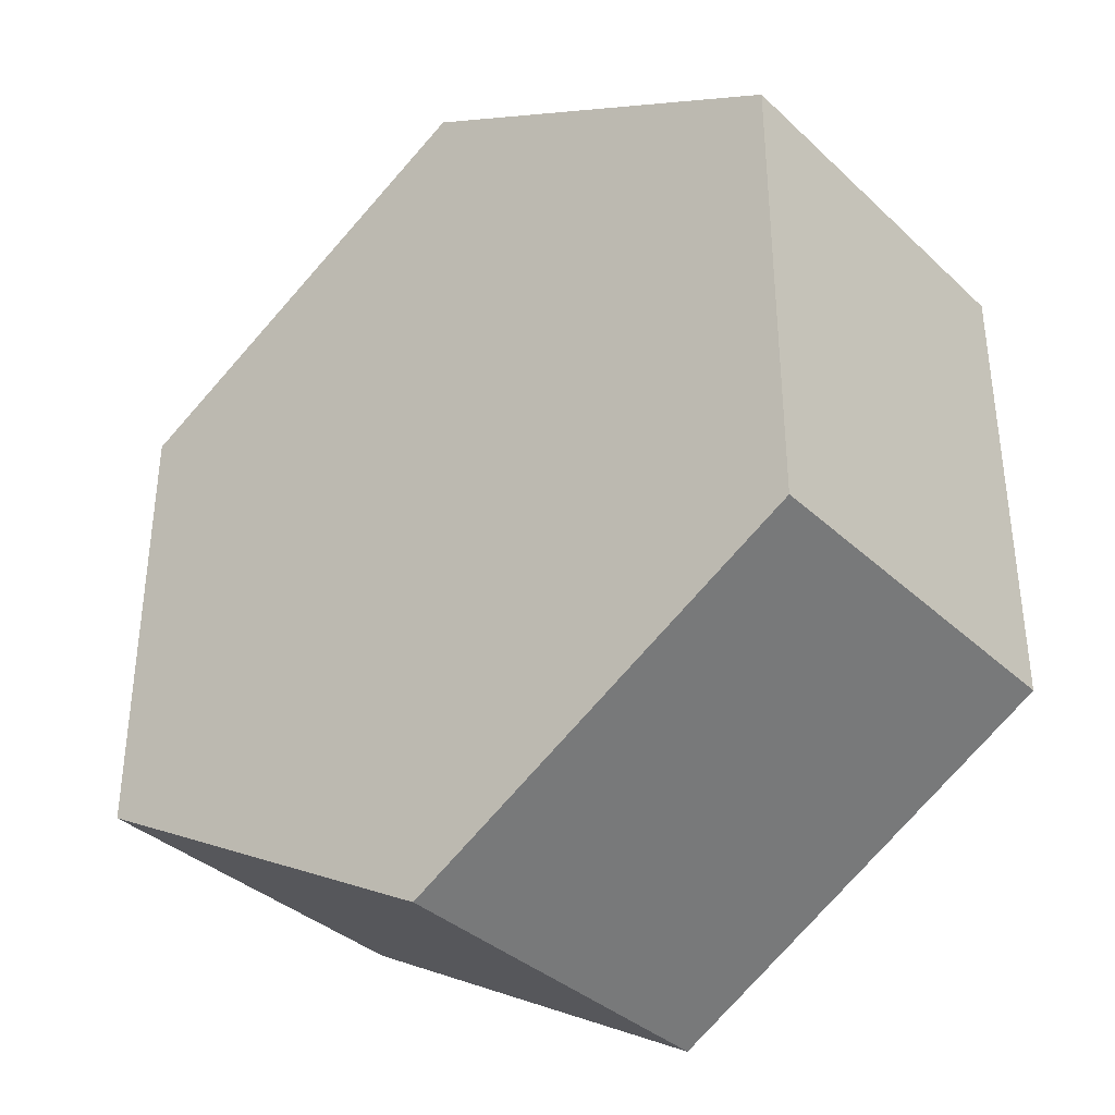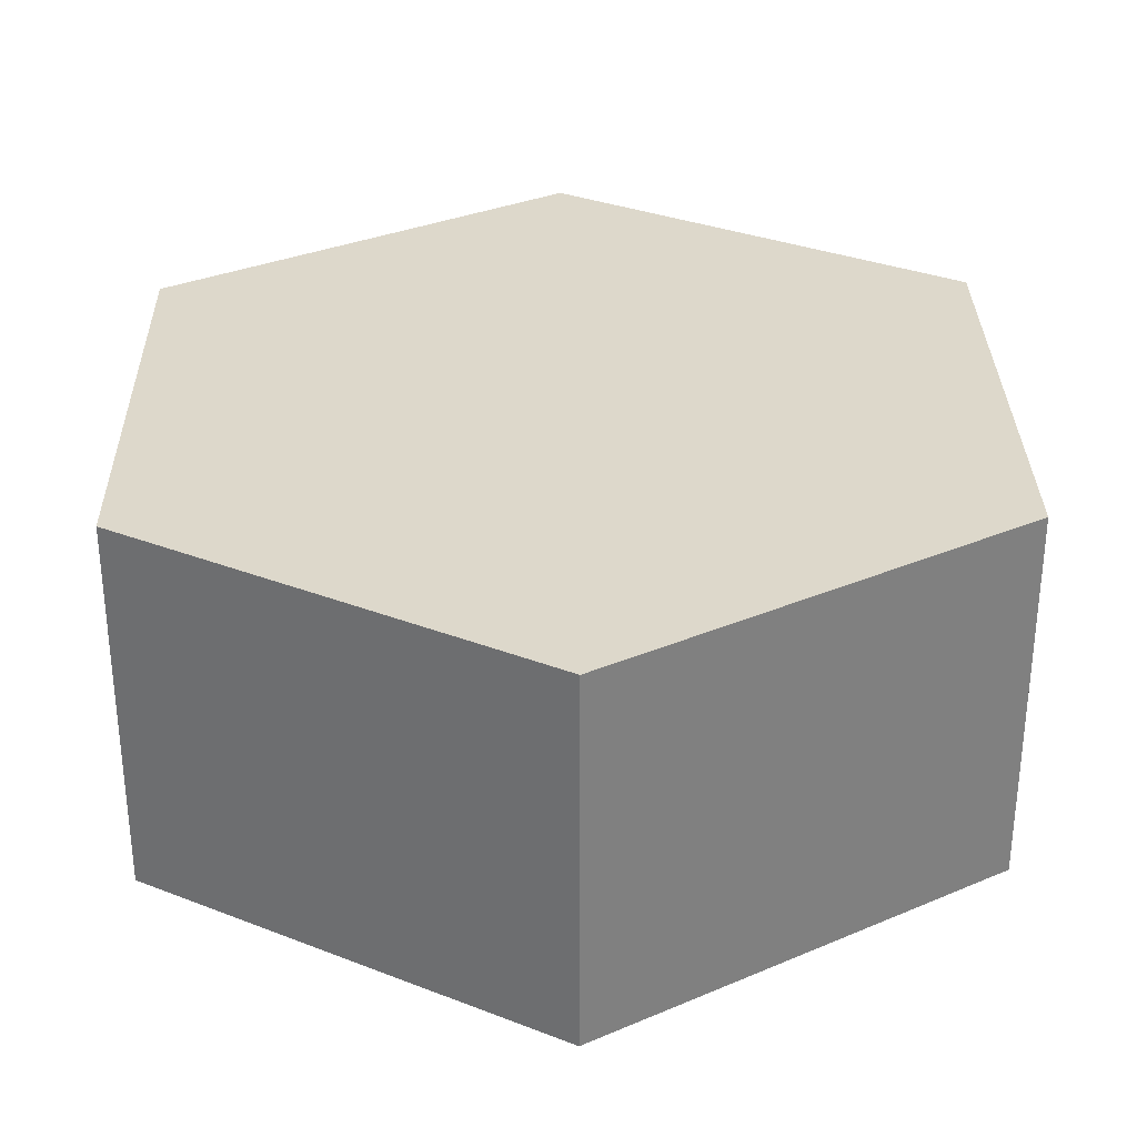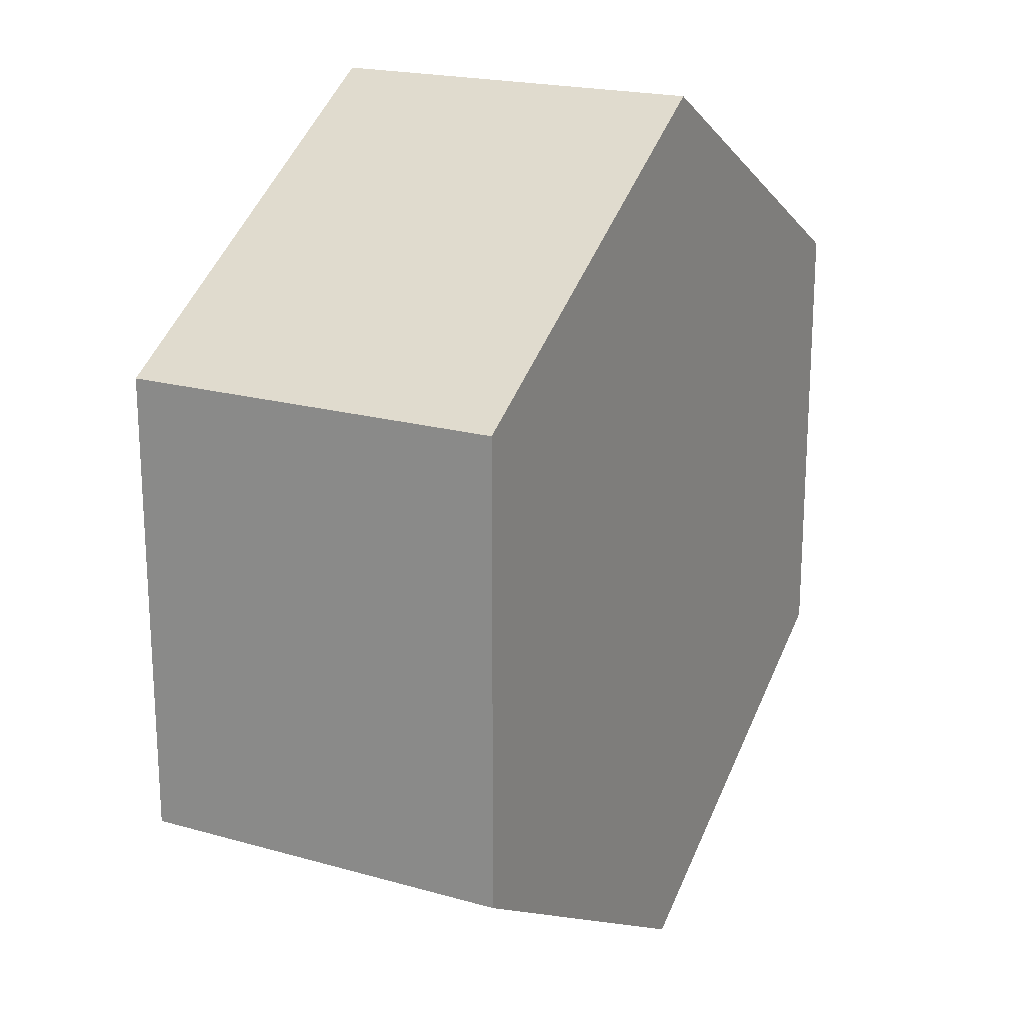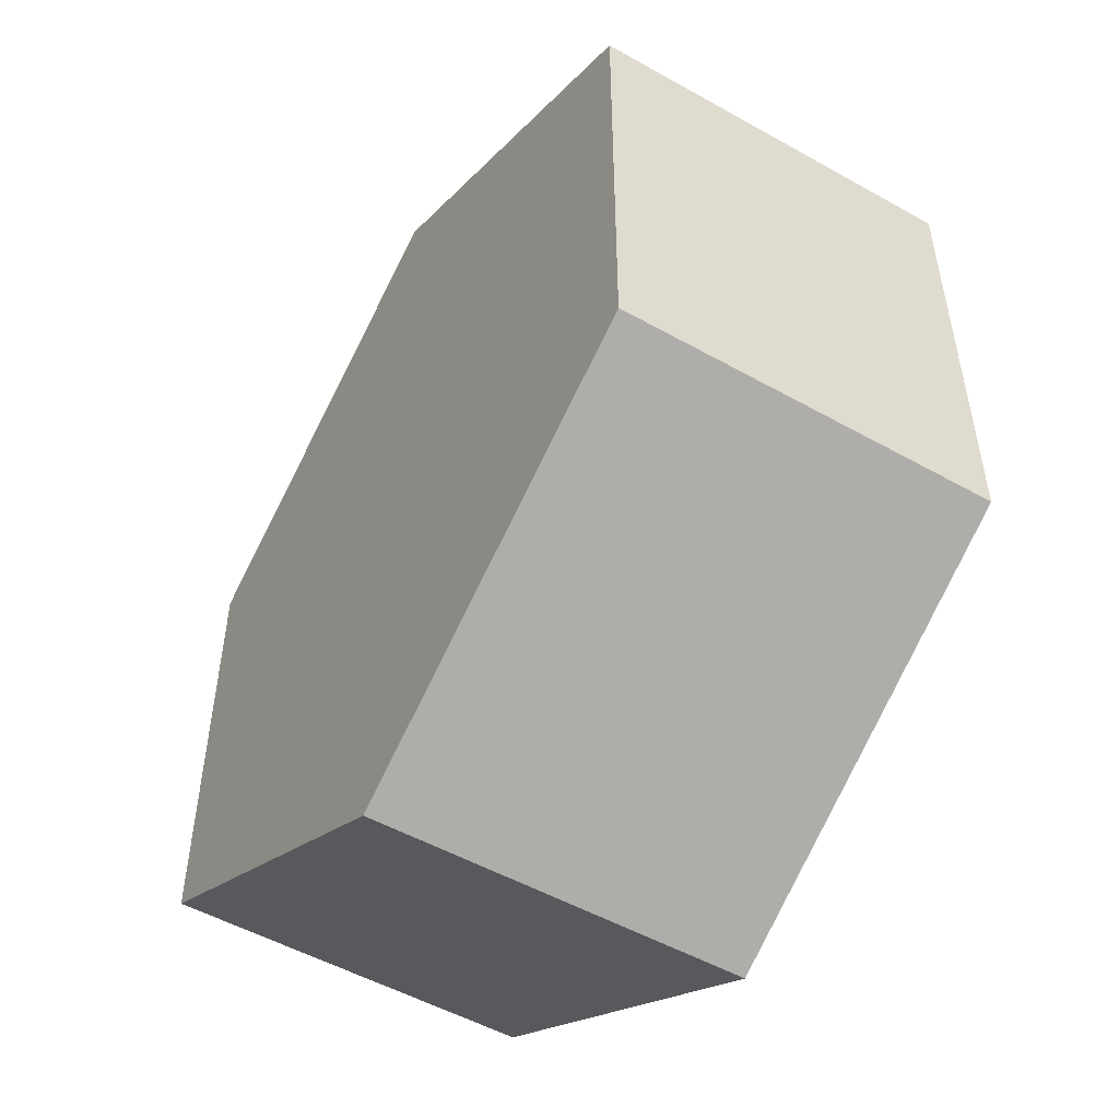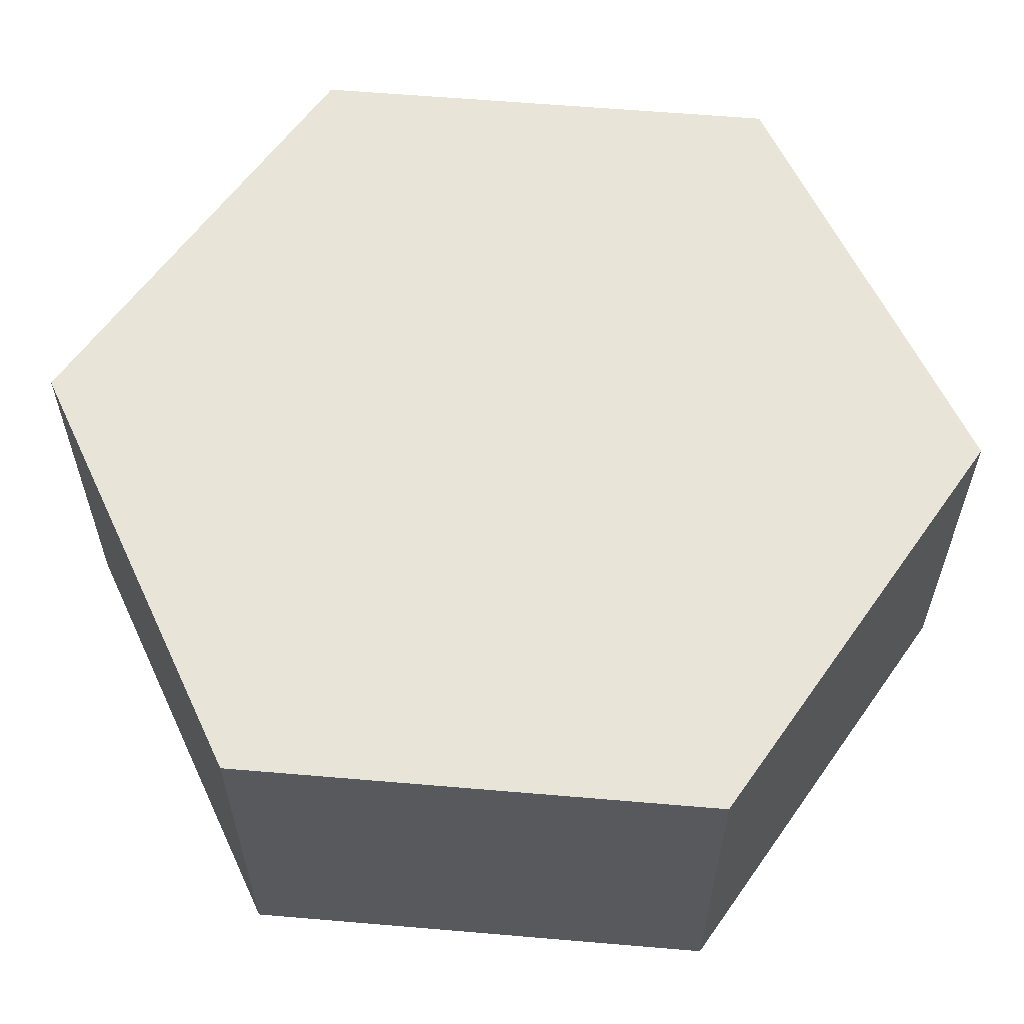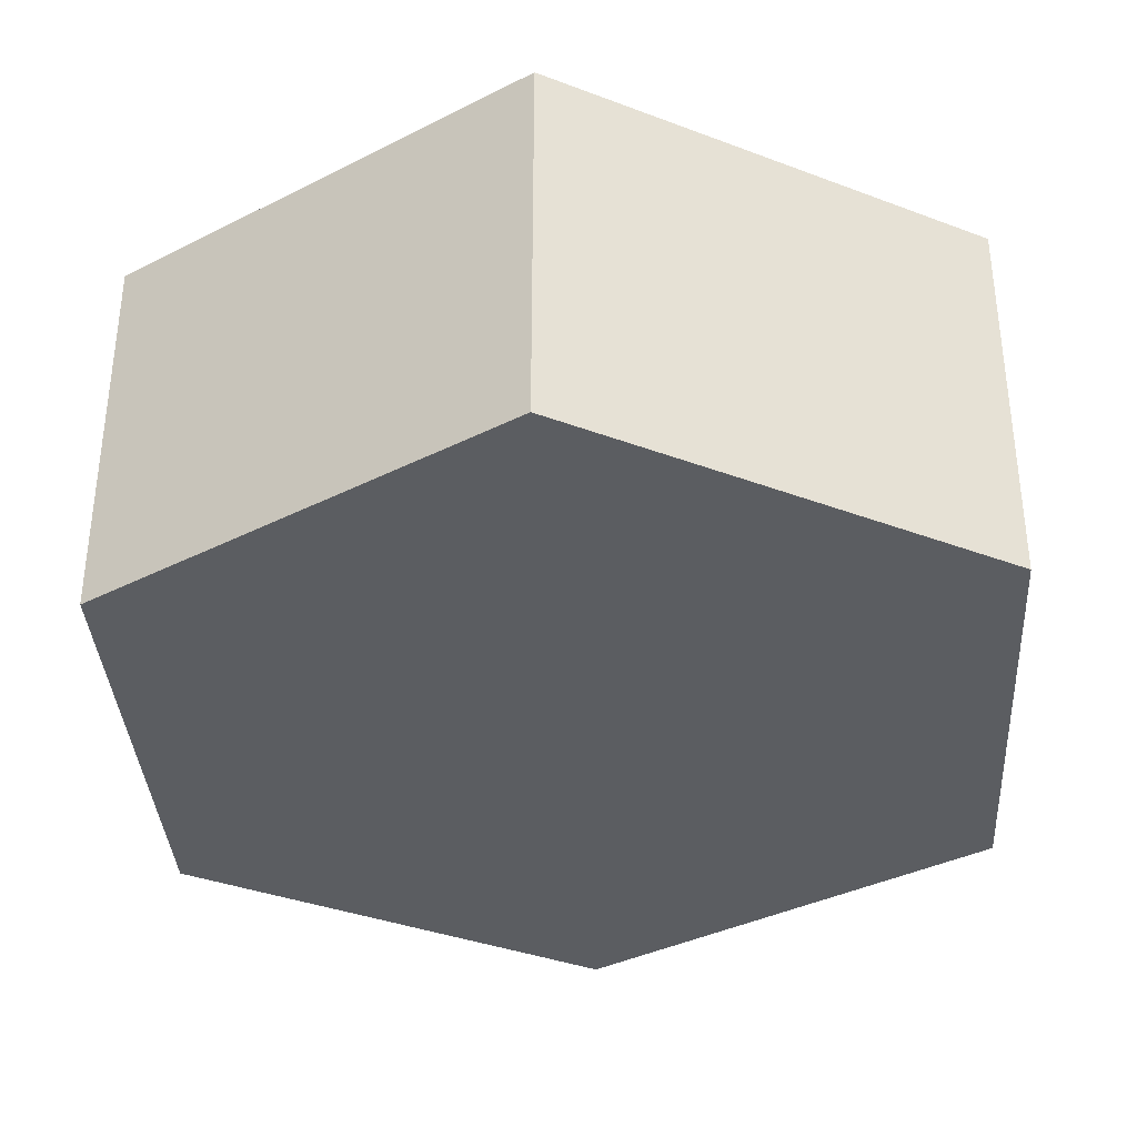
<metadata>
{"format":"obj","ext":"obj","renderer":"f3d","projection":"perspective","resolution":1024,"background":"white","views":[{"elev":-36.3,"azim":-140.1,"up":"+Z"},{"elev":31.5,"azim":-1.1,"up":"+Y"},{"elev":20.1,"azim":-62.6,"up":"+Z"},{"elev":-51.8,"azim":58.7,"up":"+Z"},{"elev":59.8,"azim":-25.0,"up":"+Y"},{"elev":-36.1,"azim":-116.4,"up":"+Y"}]}
</metadata>
<code>
o Cylinder_Cylinder.001
v 0 -0.4061 -1
v 0 0.4061 -1
v 0.866 -0.4061 -0.5
v 0.866 0.4061 -0.5
v 0.866 -0.4061 0.5
v 0.866 0.4061 0.5
v -0 -0.4061 1
v -0 0.4061 1
v -0.866 -0.4061 0.5
v -0.866 0.4061 0.5
v -0.866 -0.4061 -0.5
v -0.866 0.4061 -0.5
f 1 2 4 3
f 3 4 6 5
f 5 6 8 7
f 7 8 10 9
f 4 2 12 10 8 6
f 9 10 12 11
f 11 12 2 1
f 1 3 5 7 9 11

</code>
